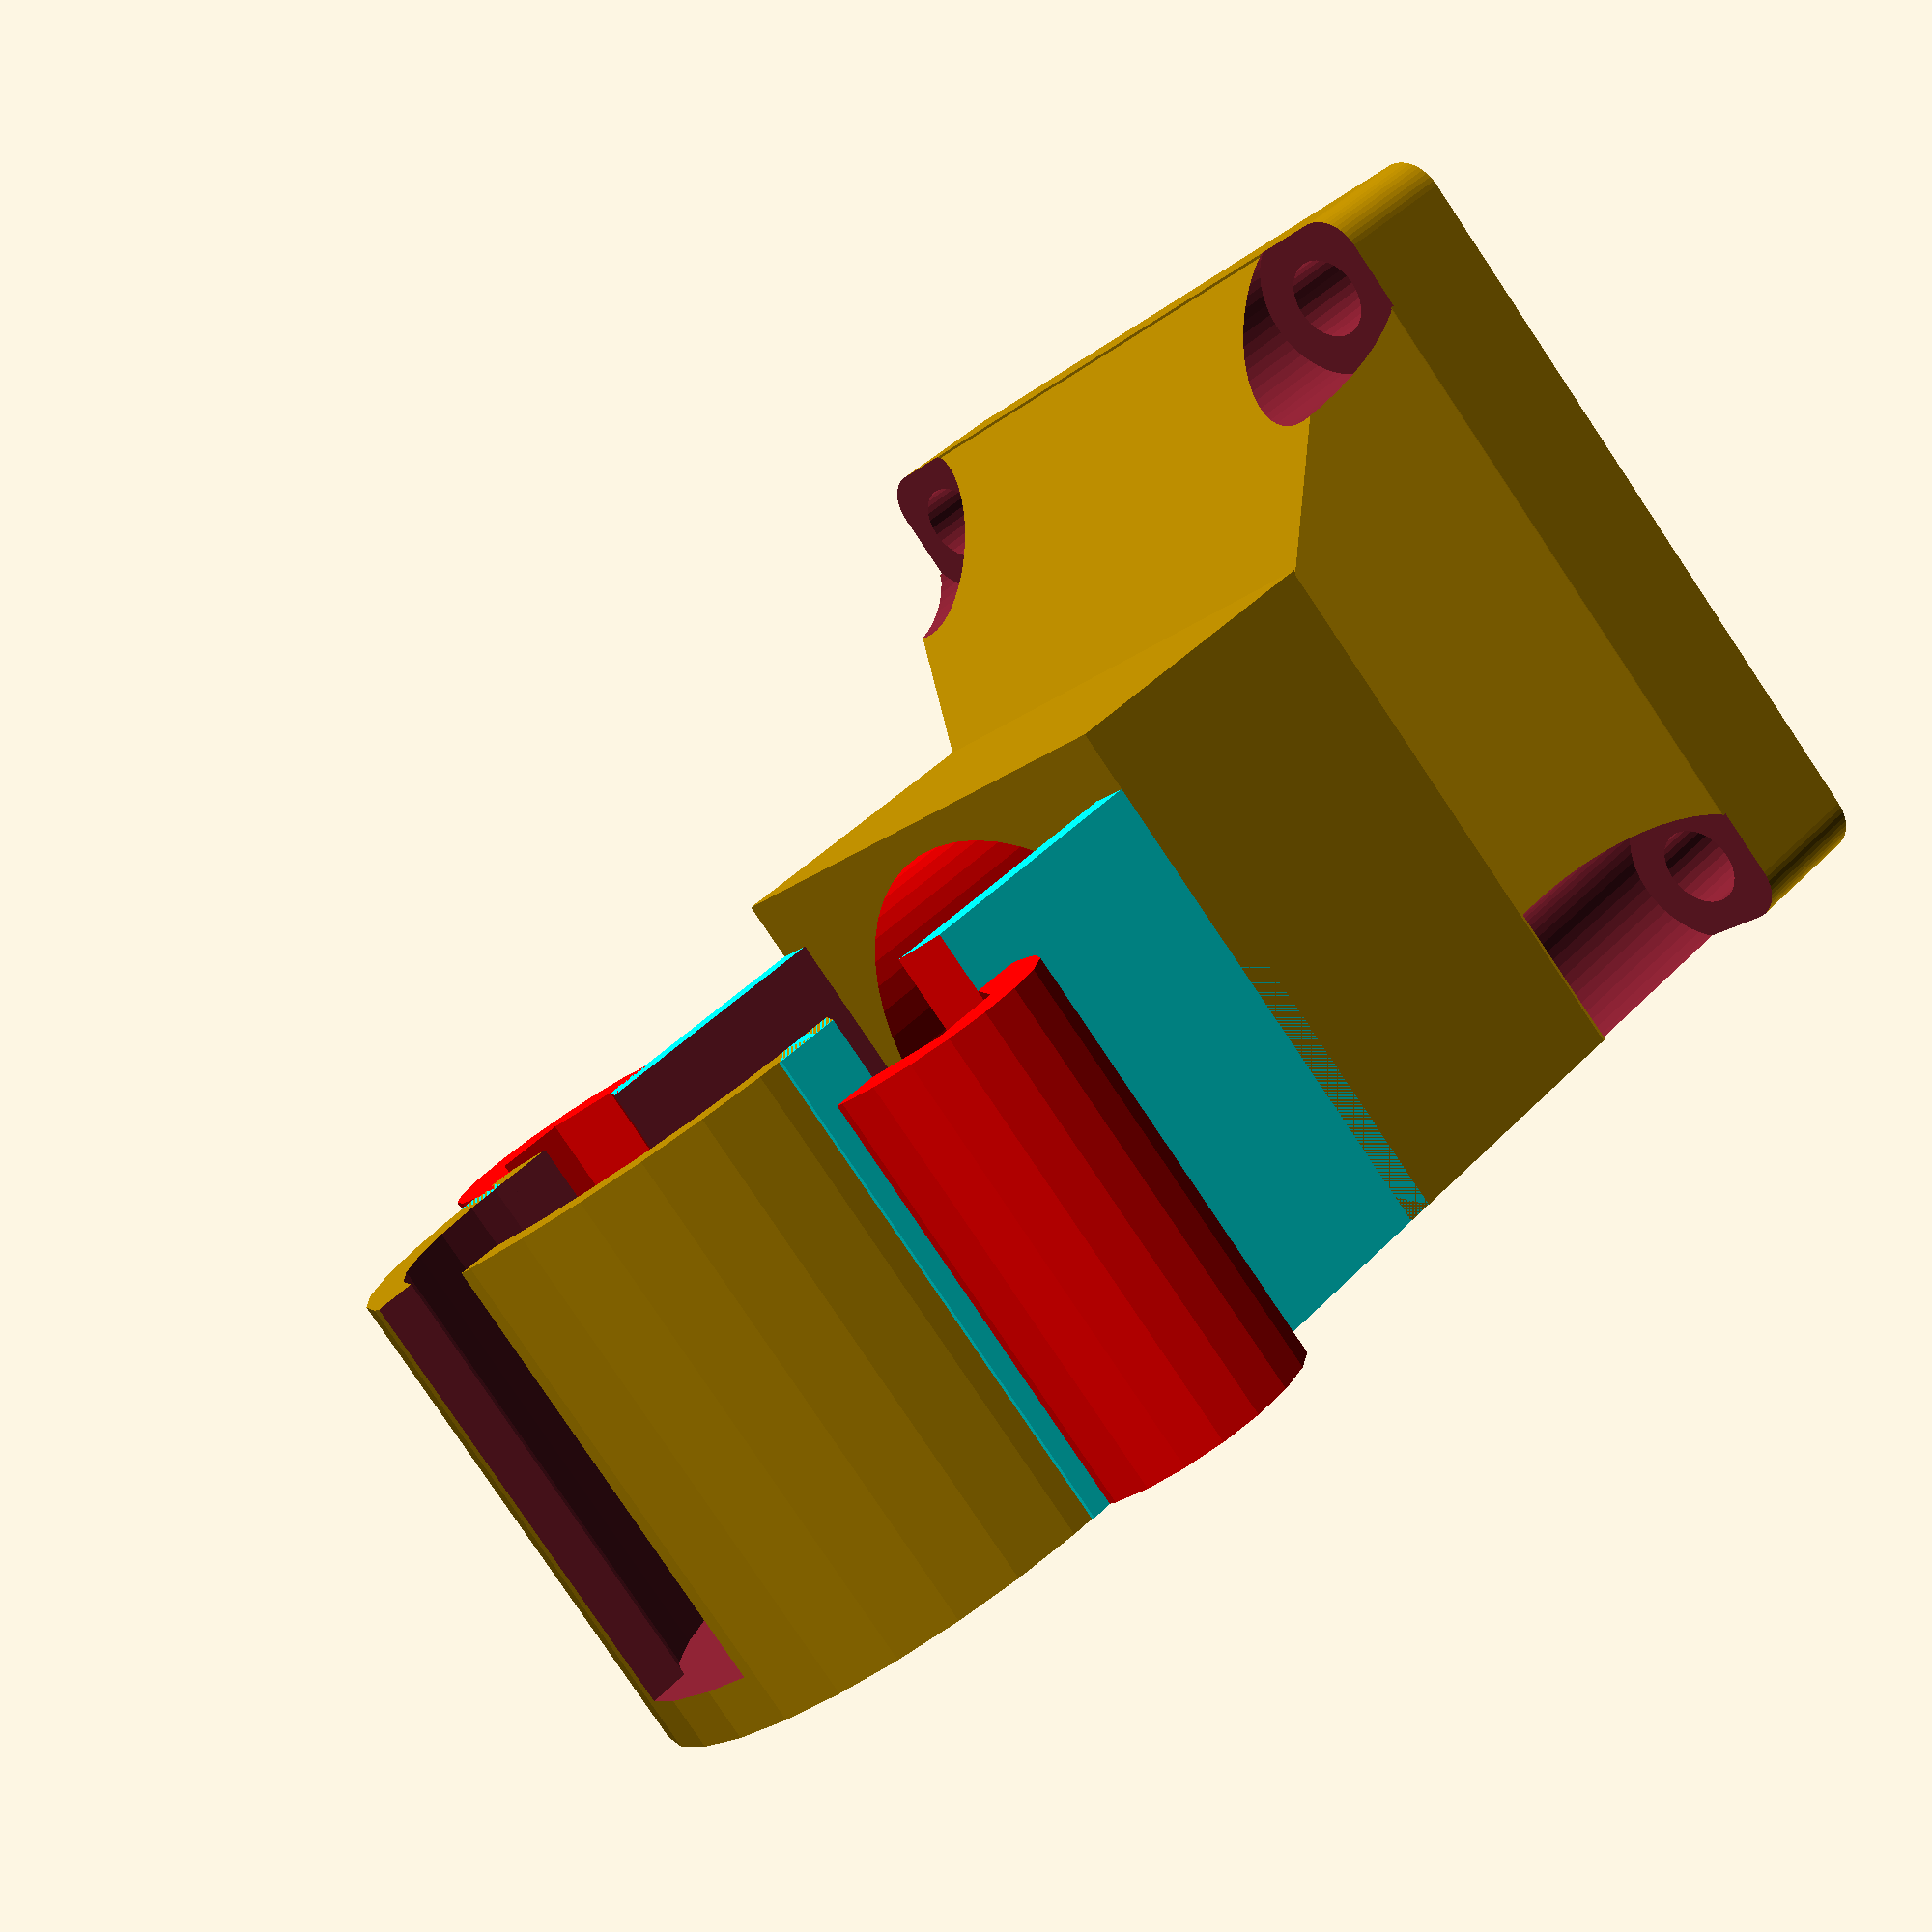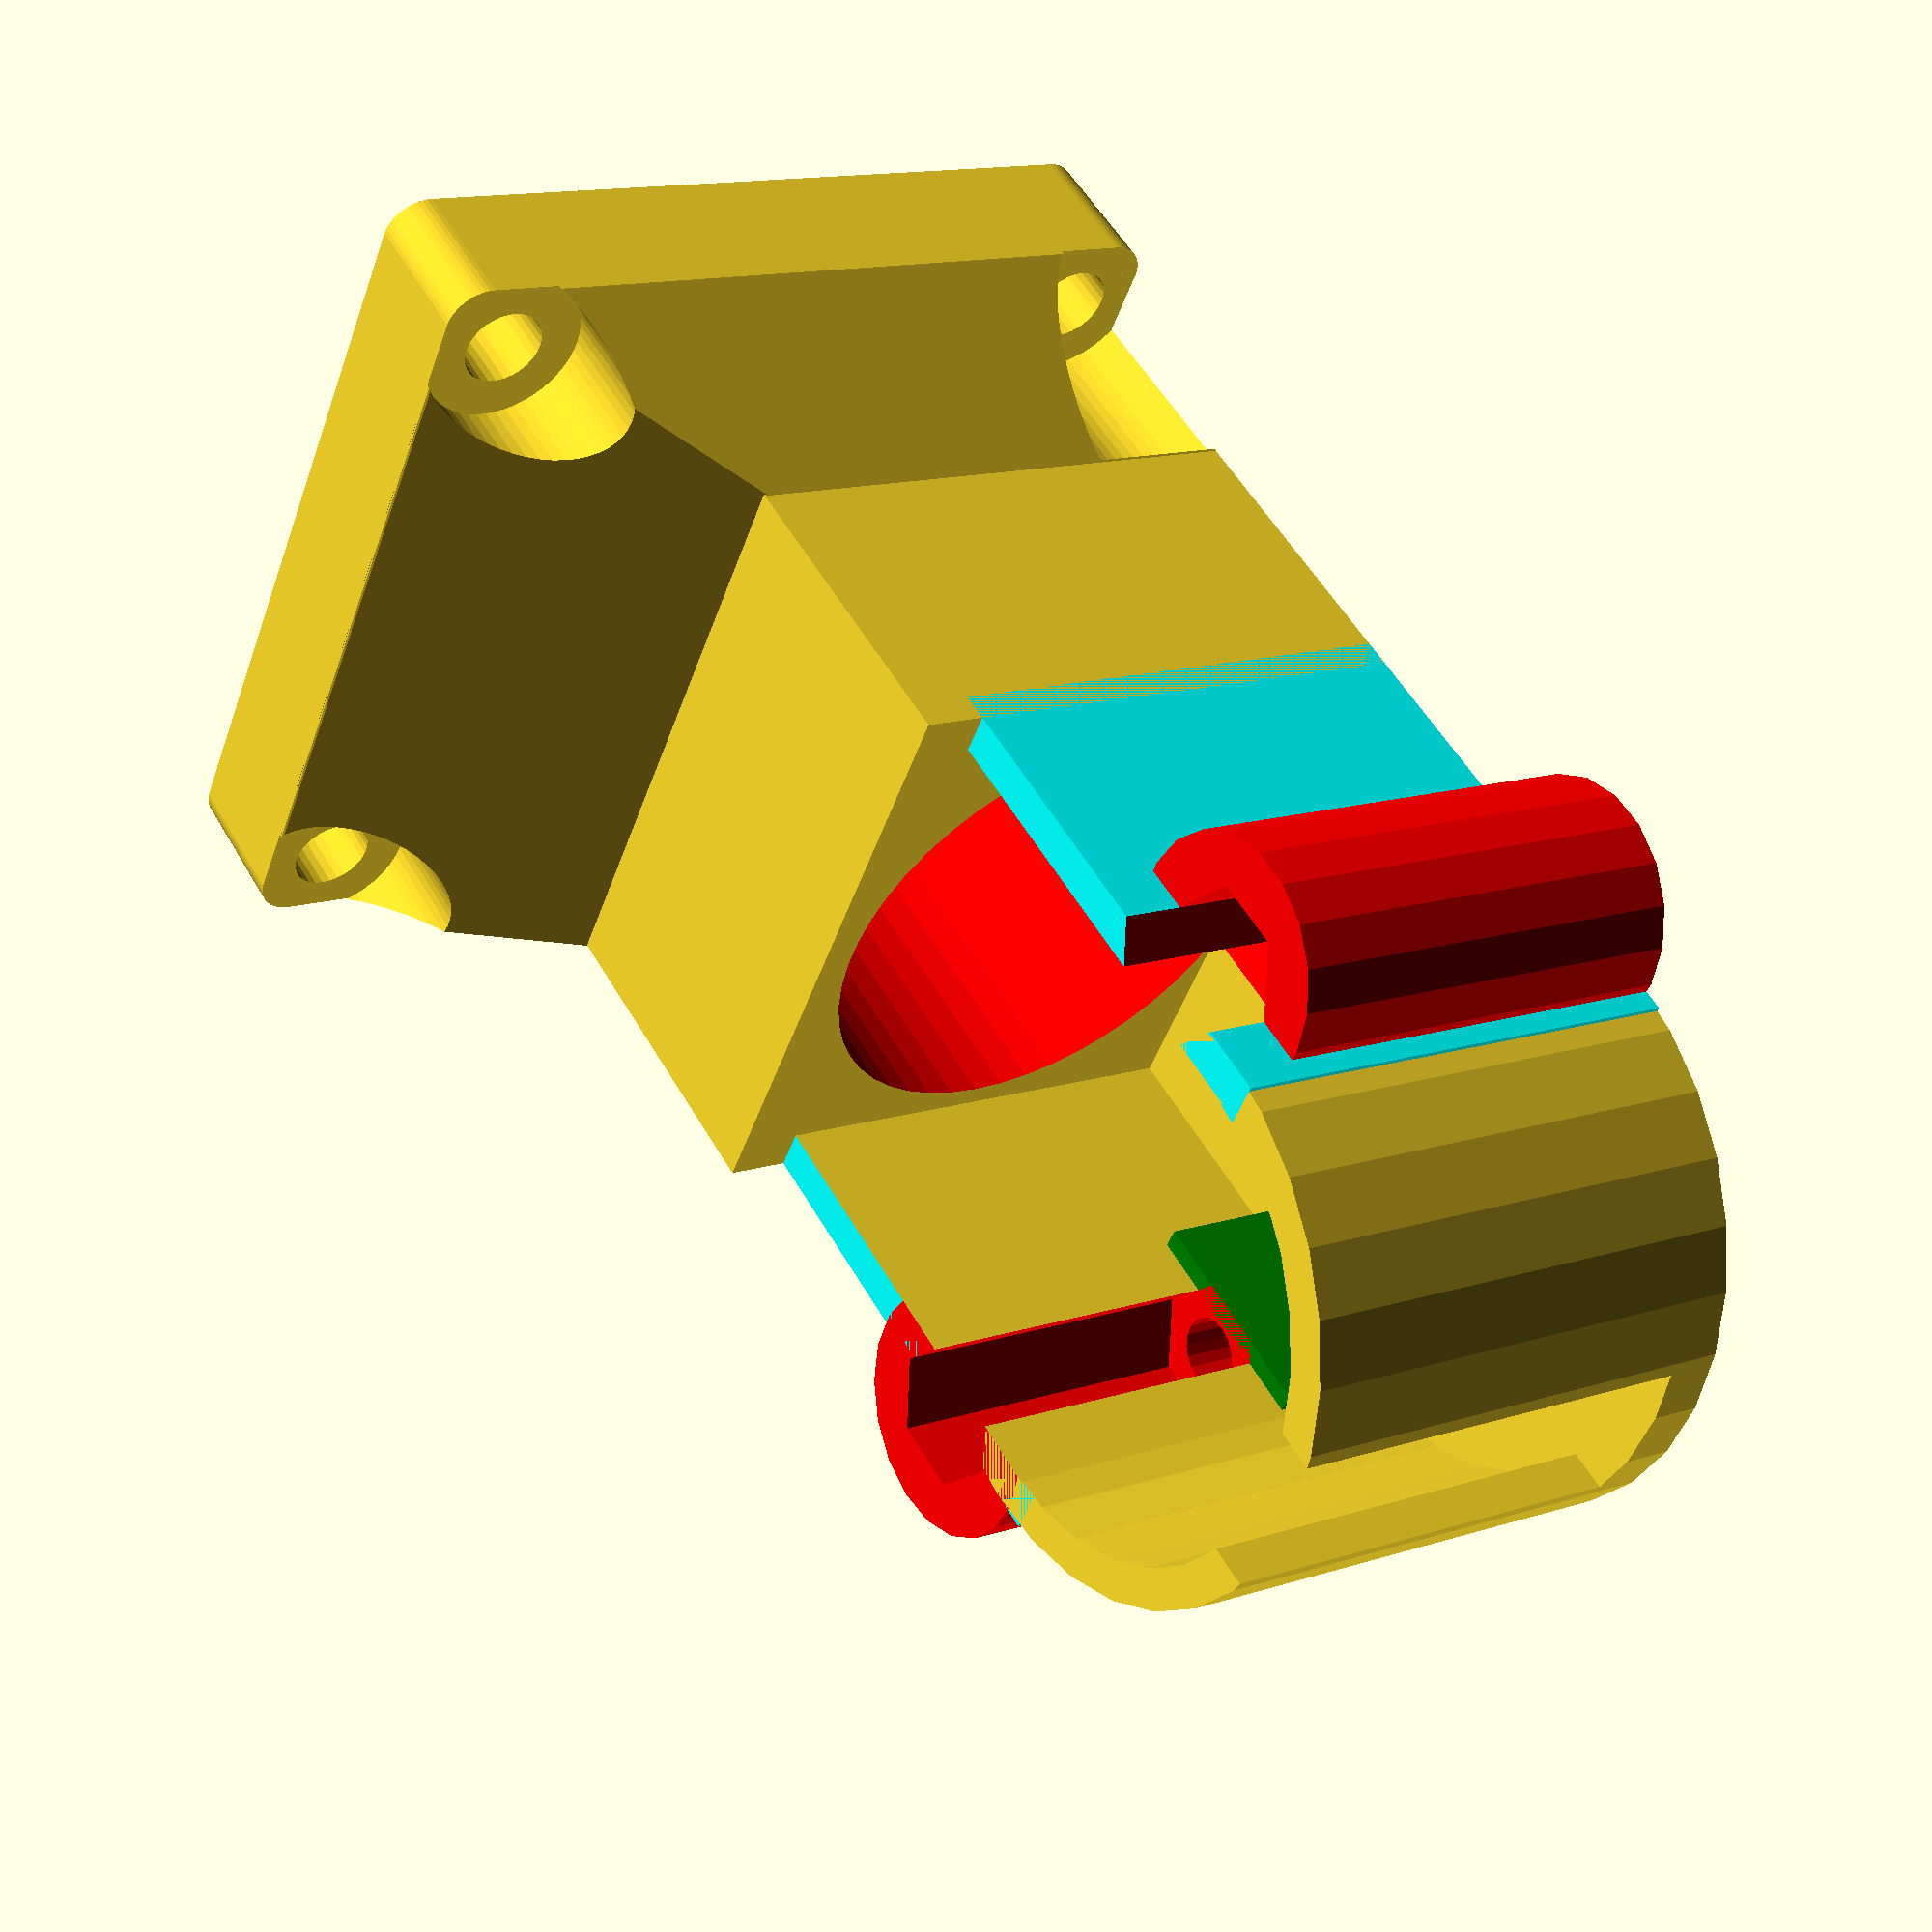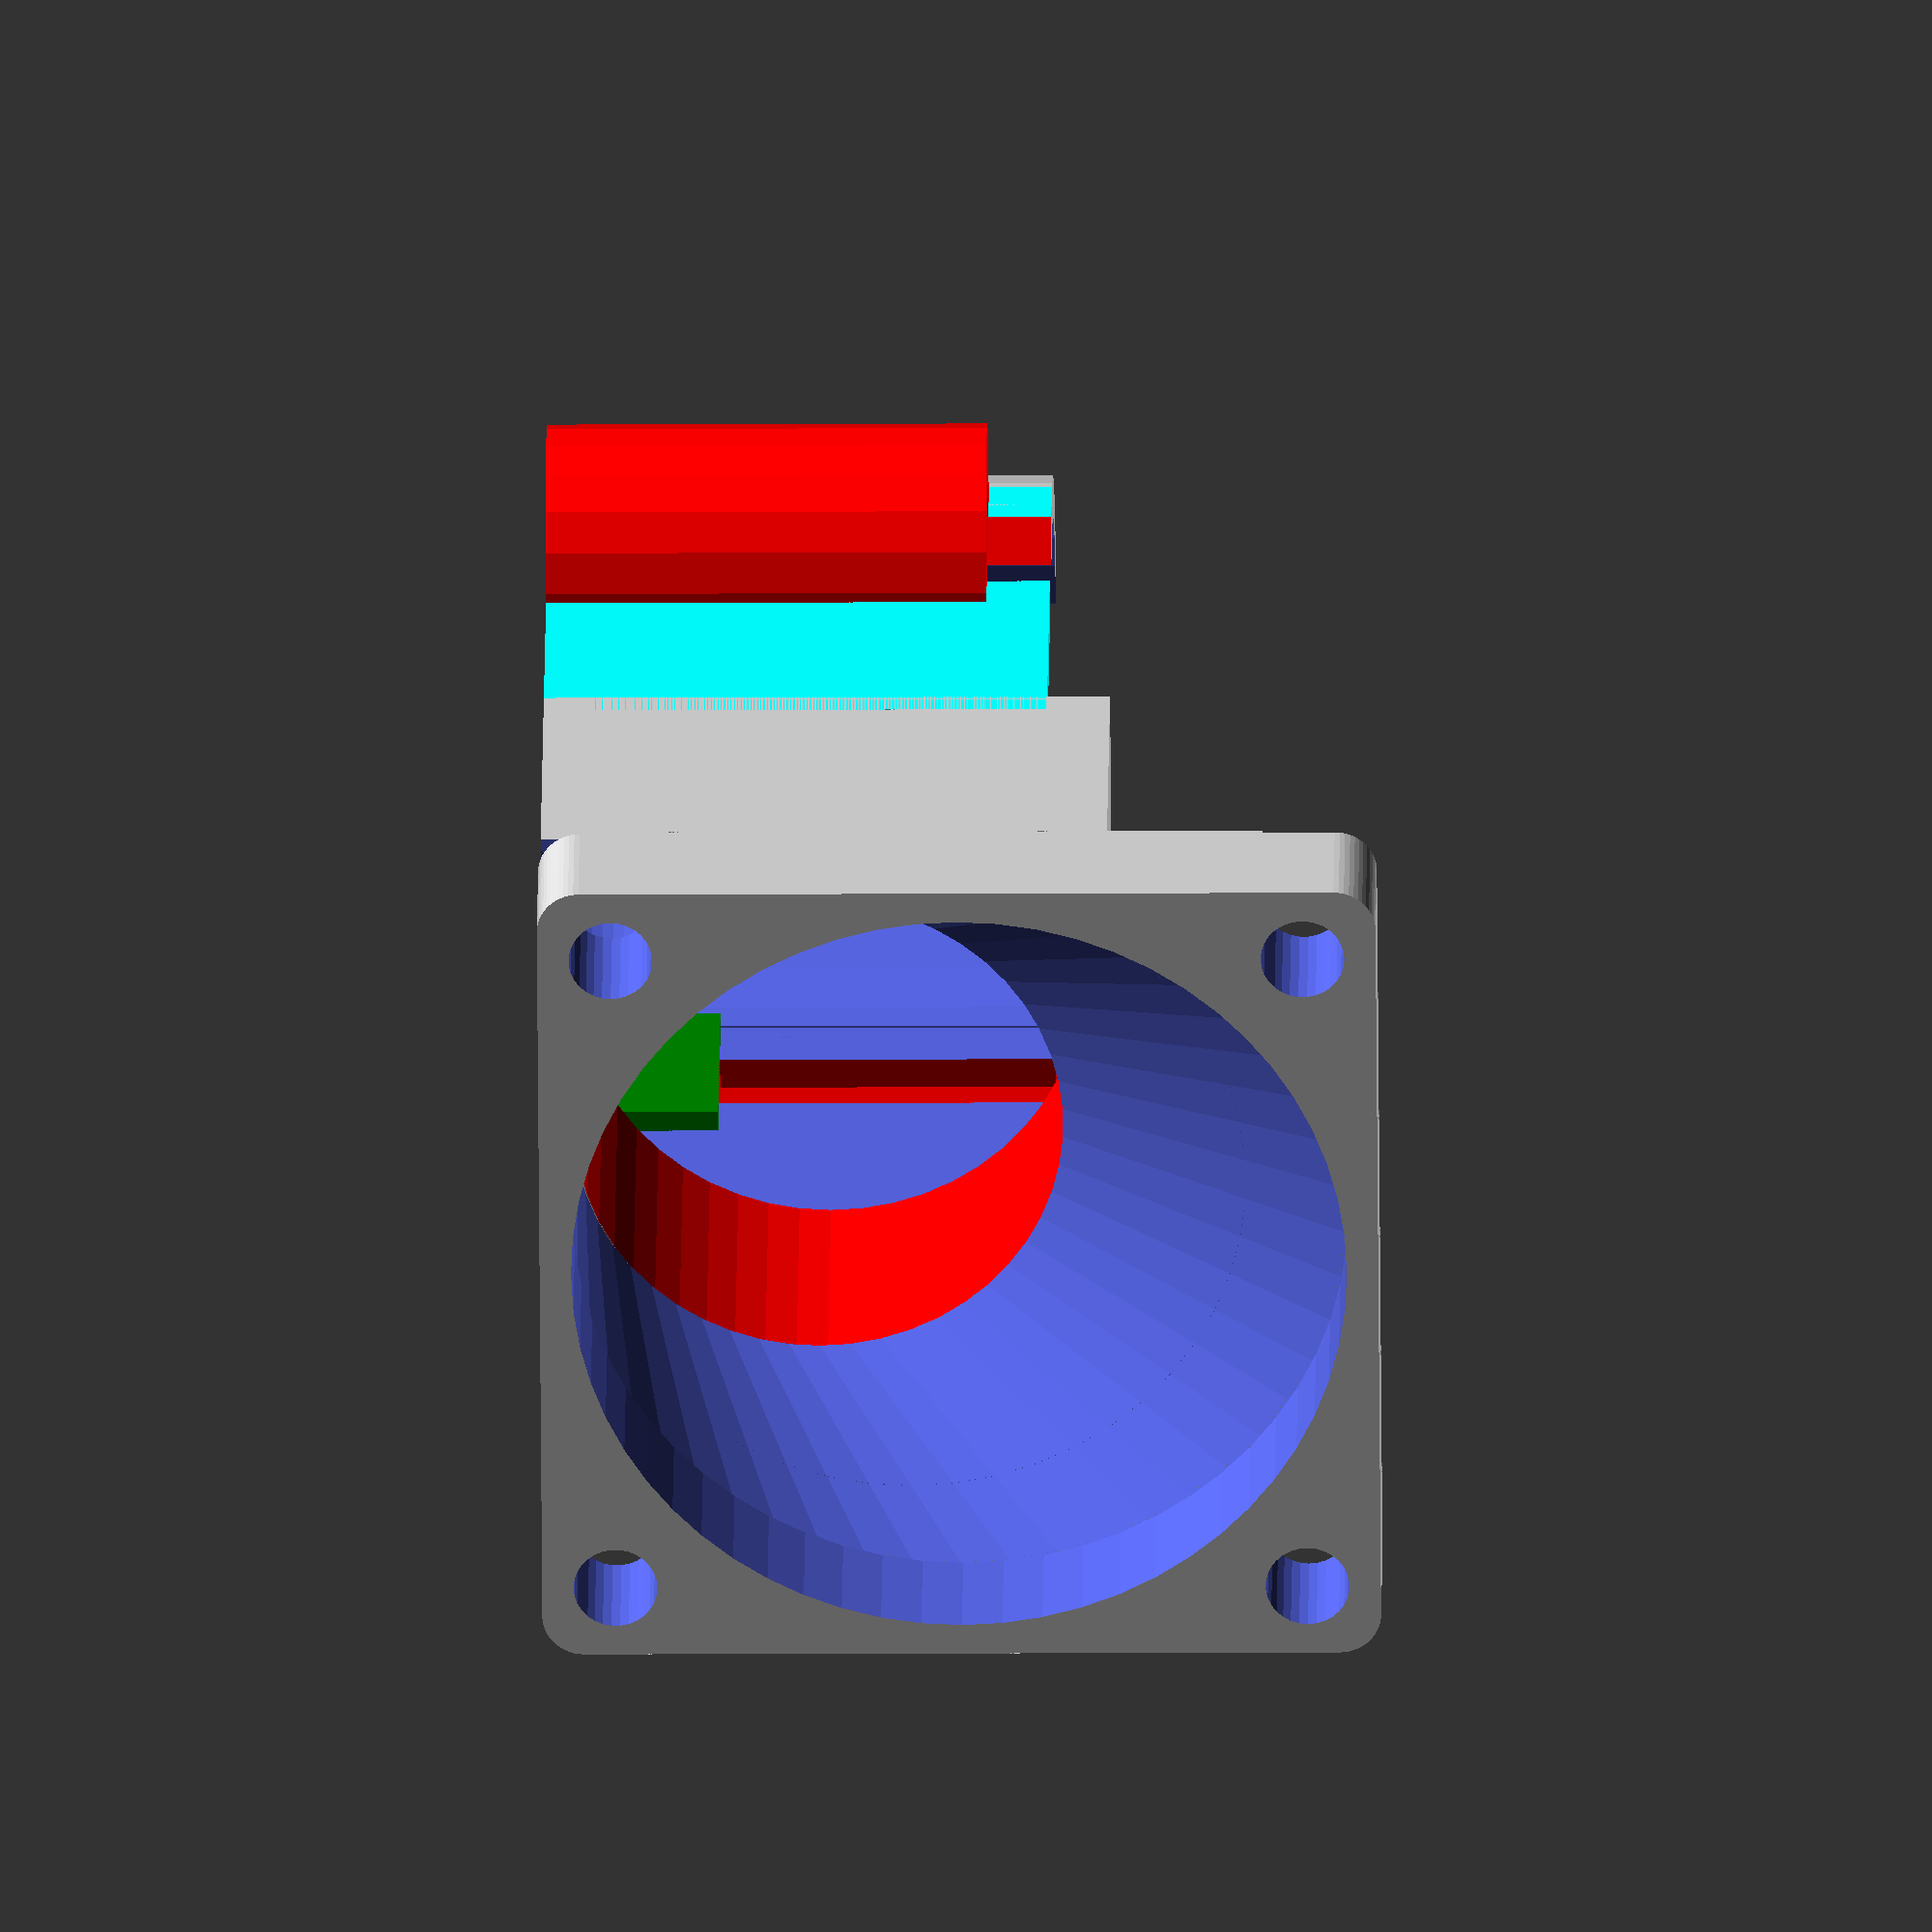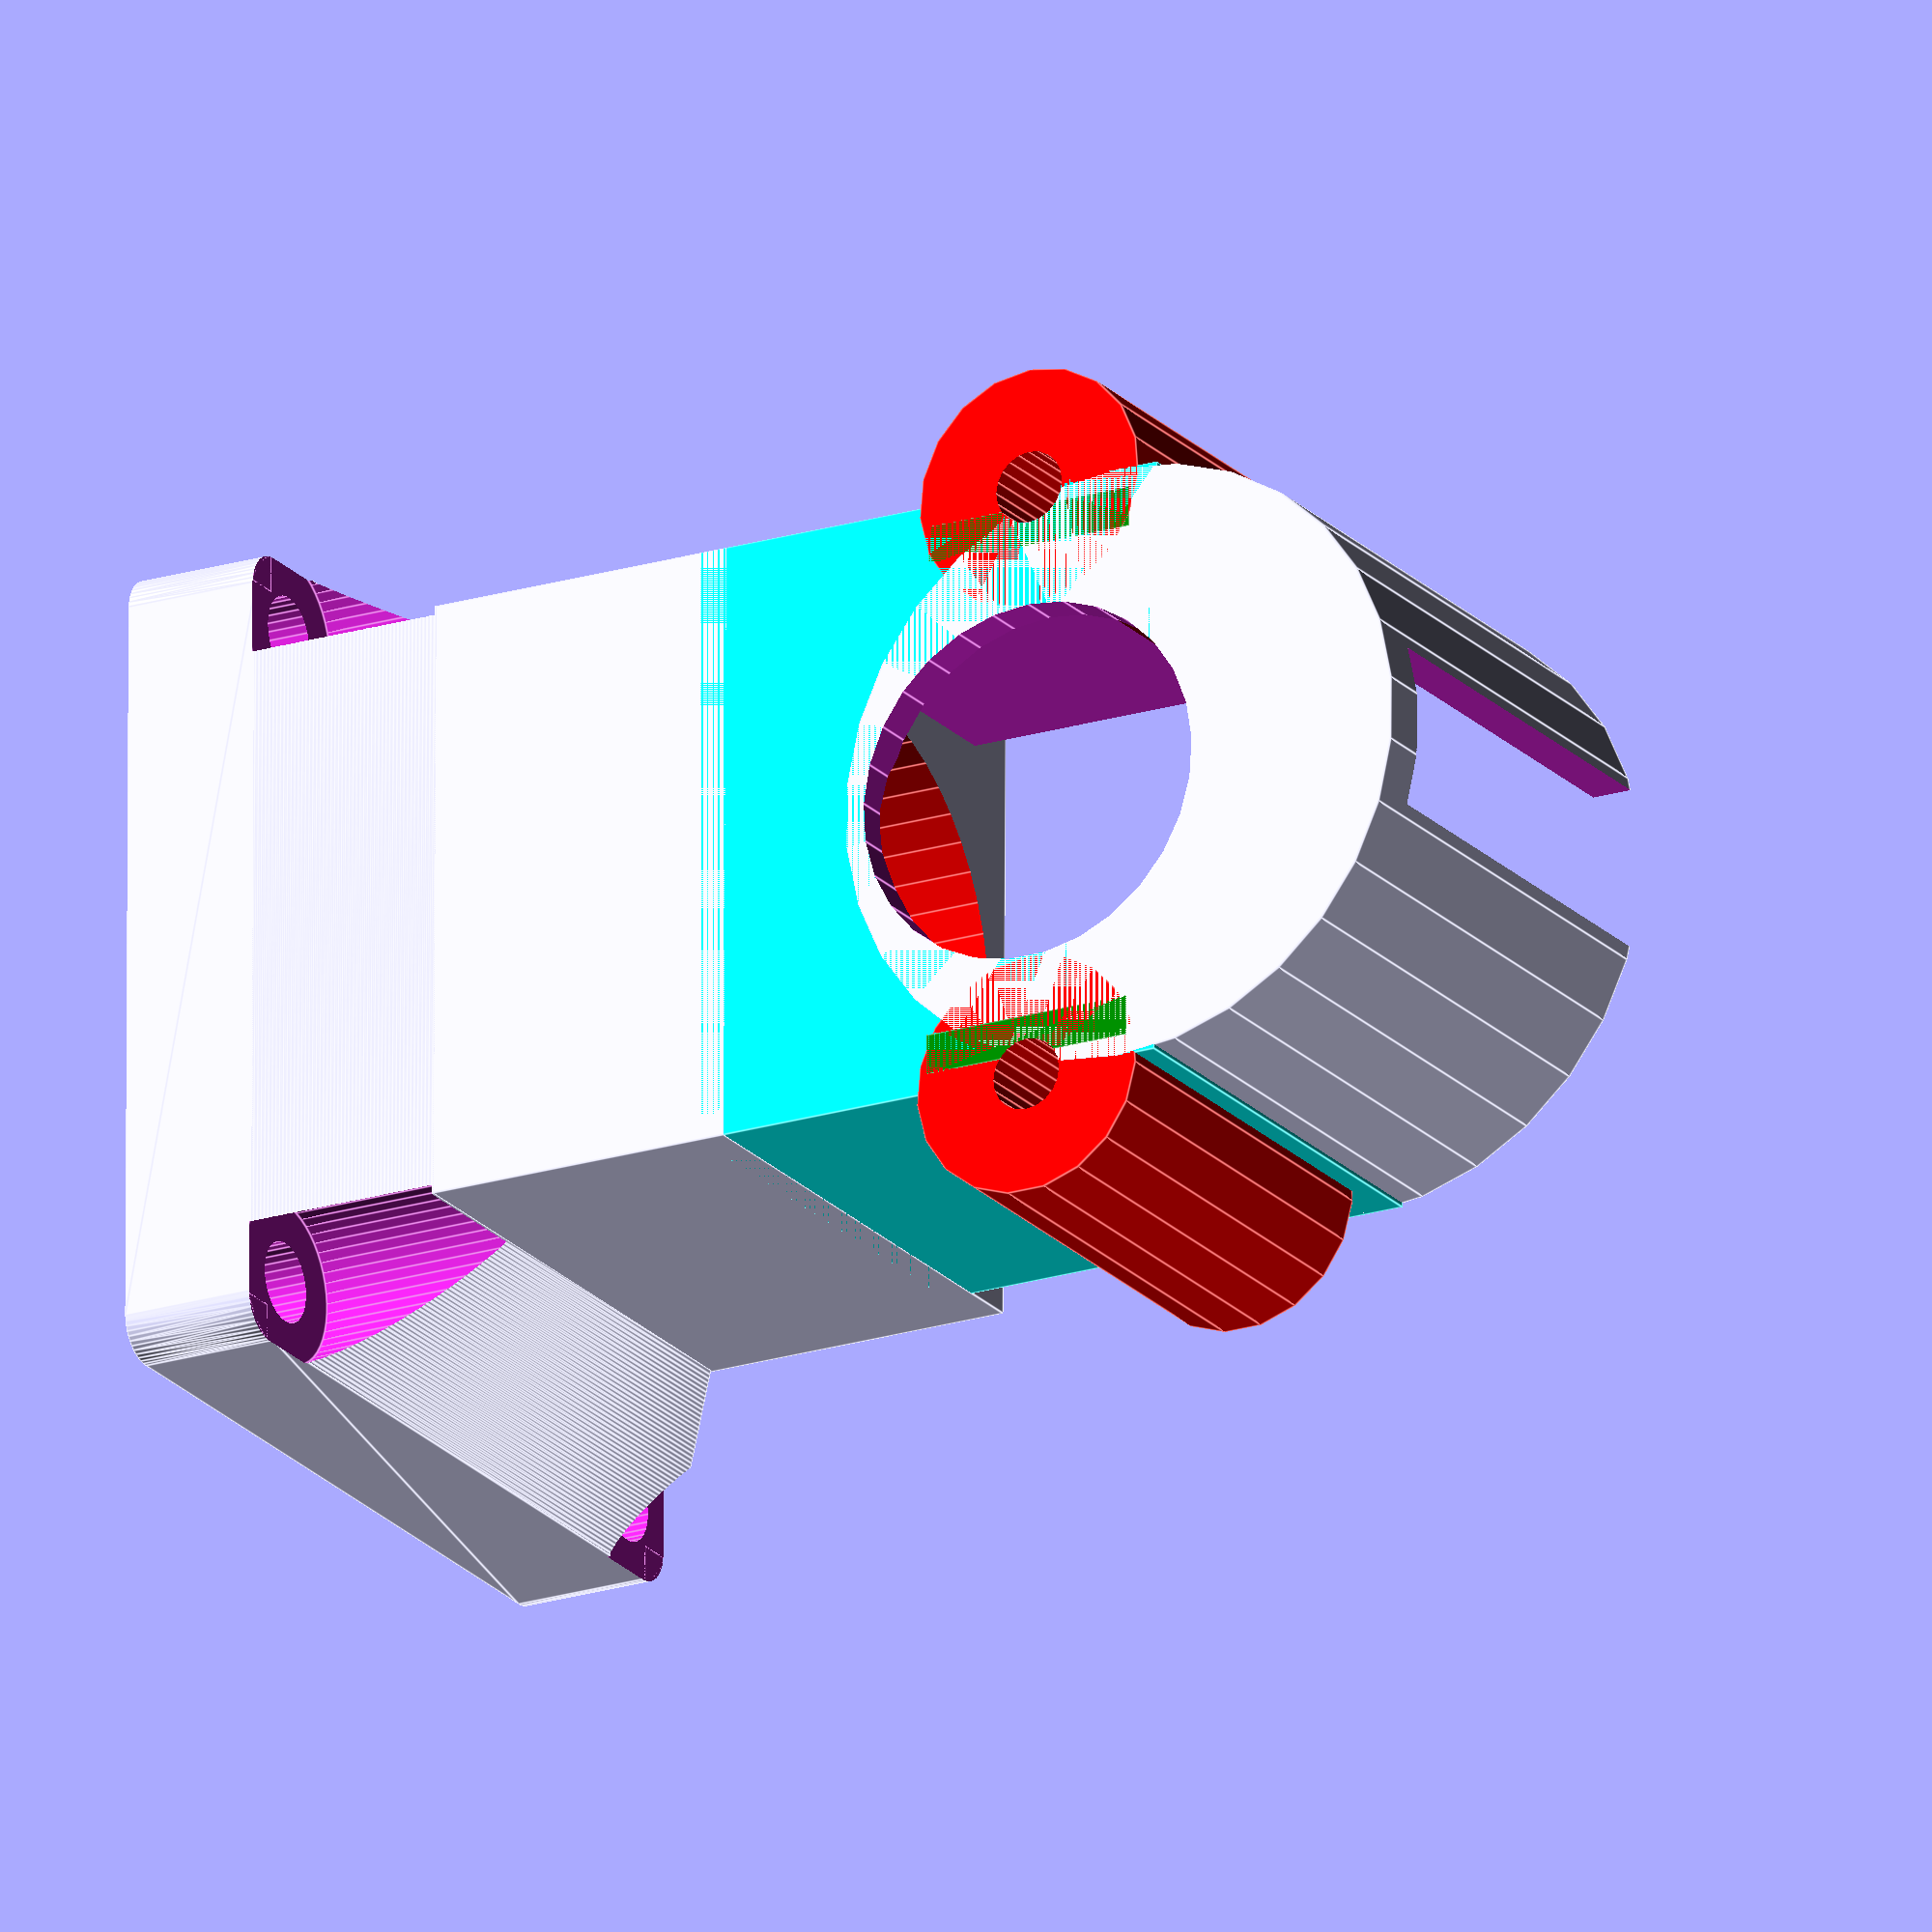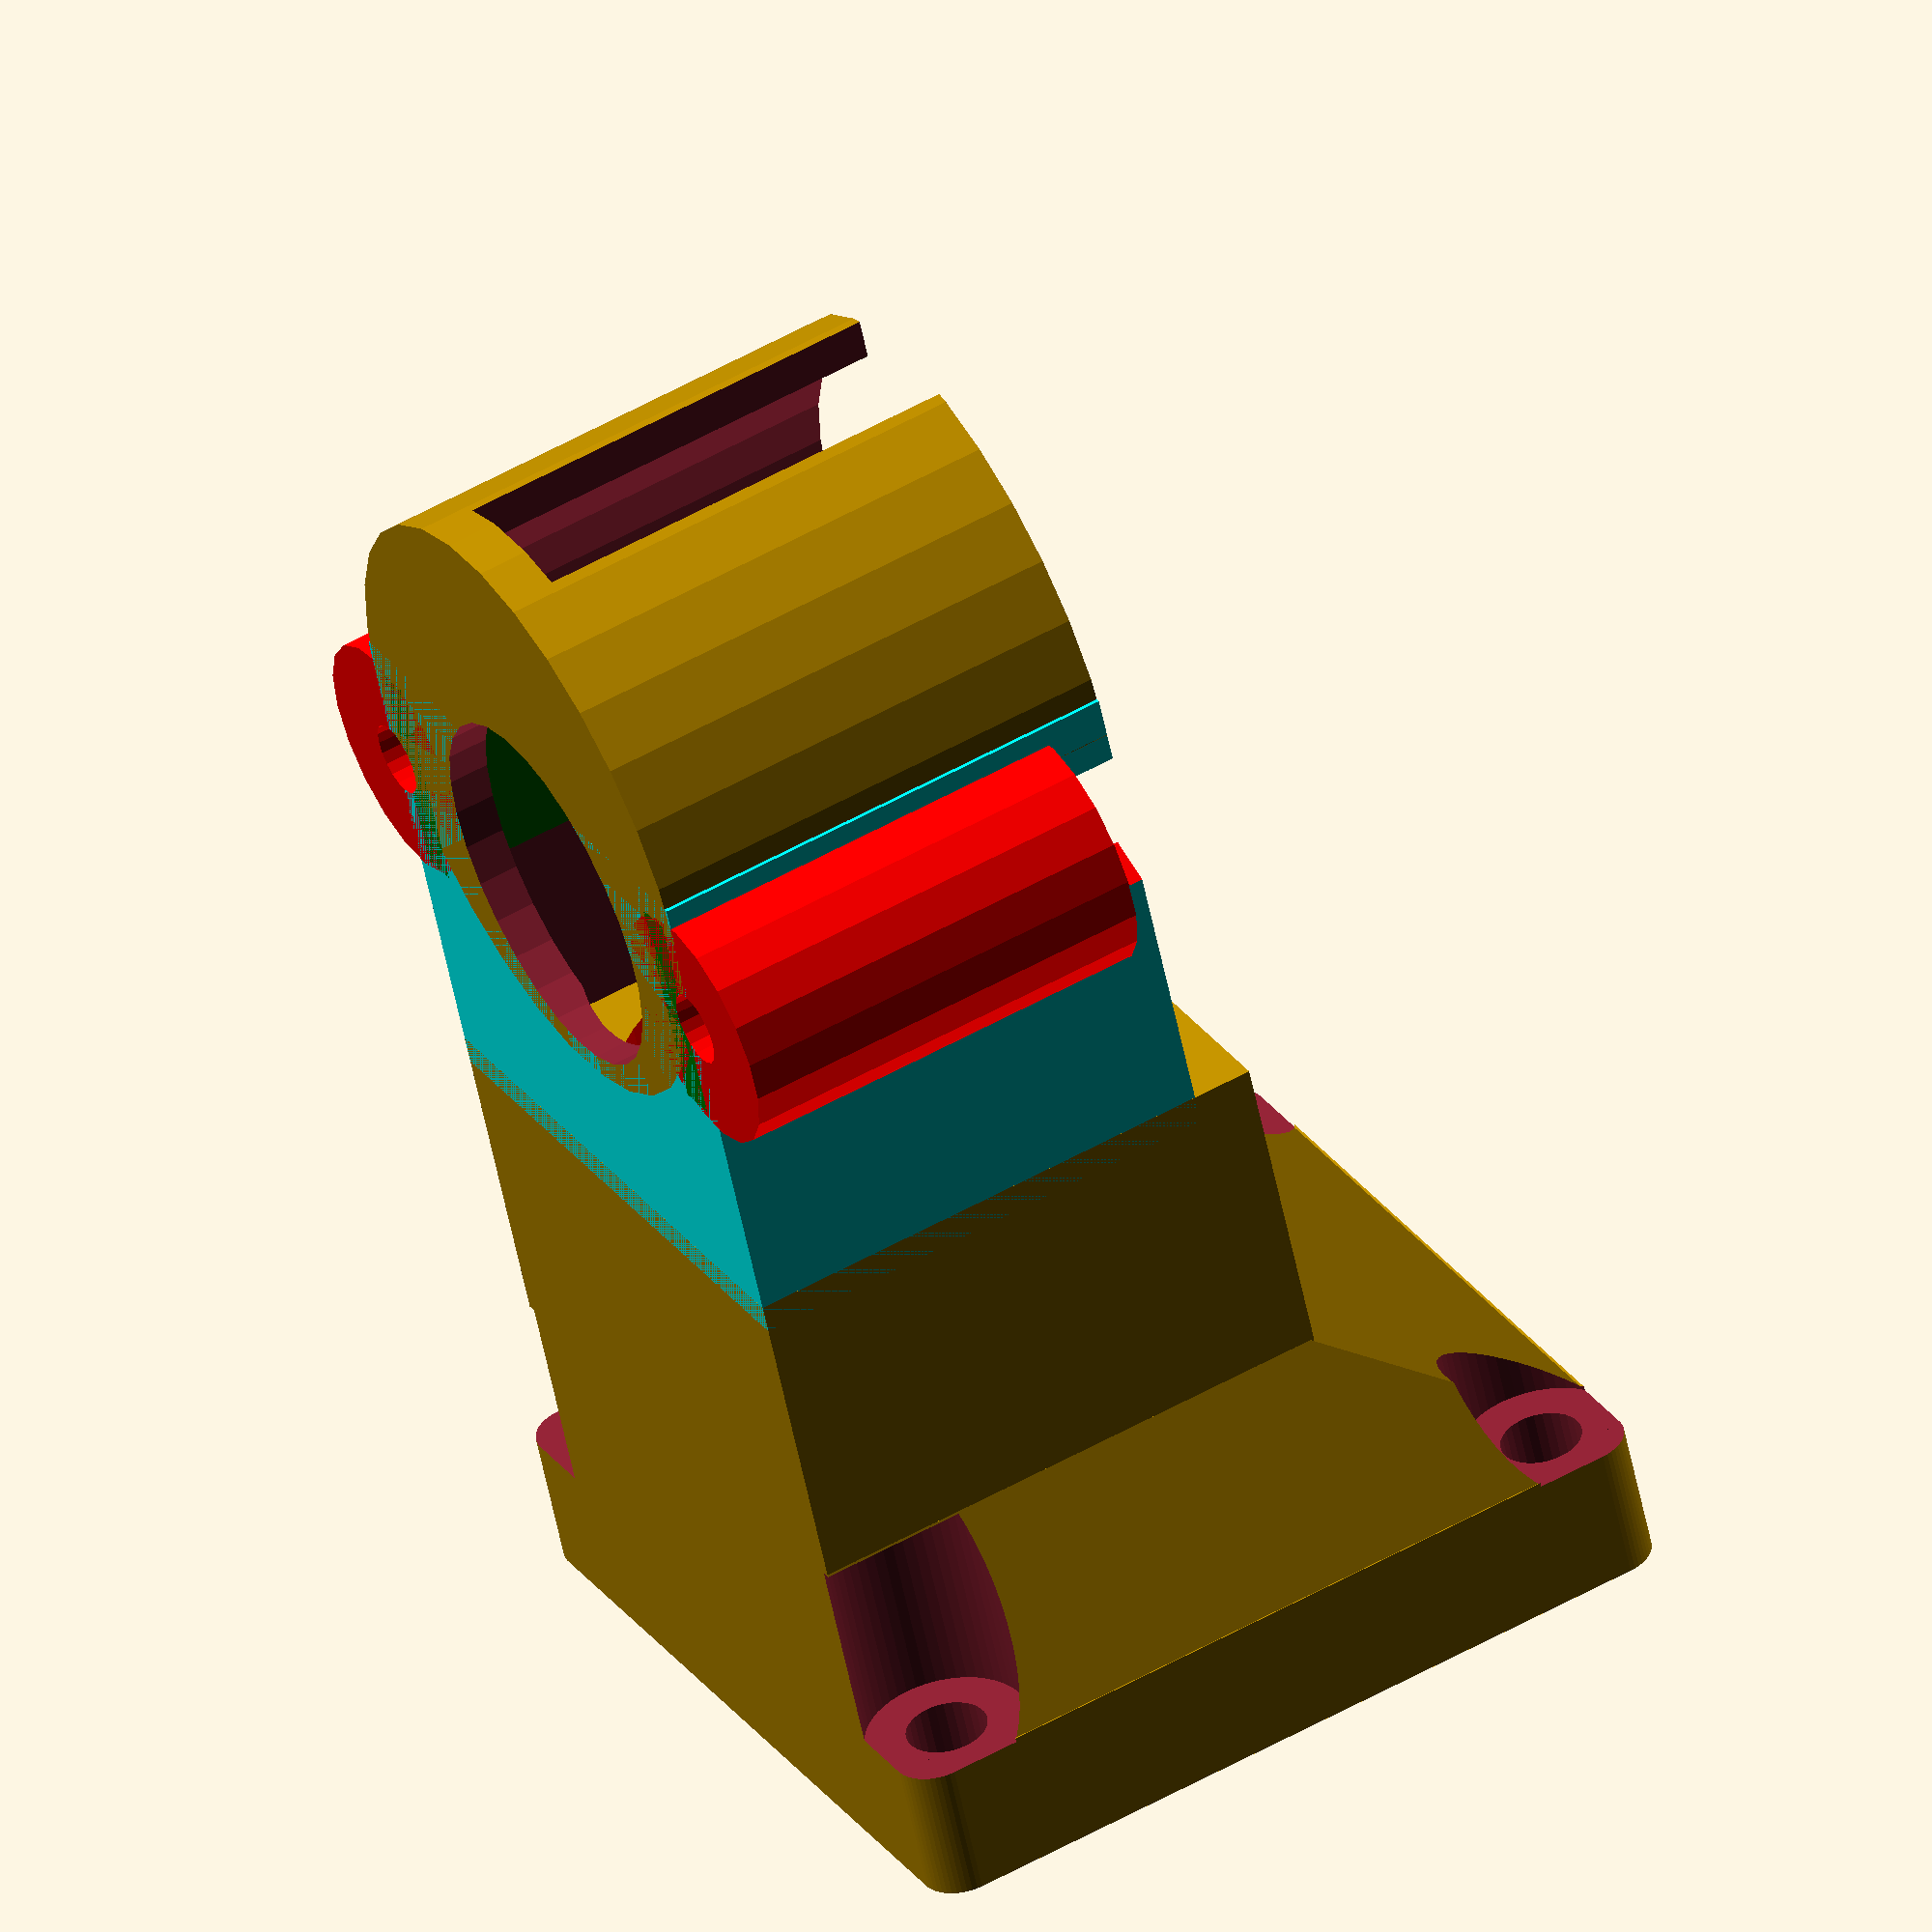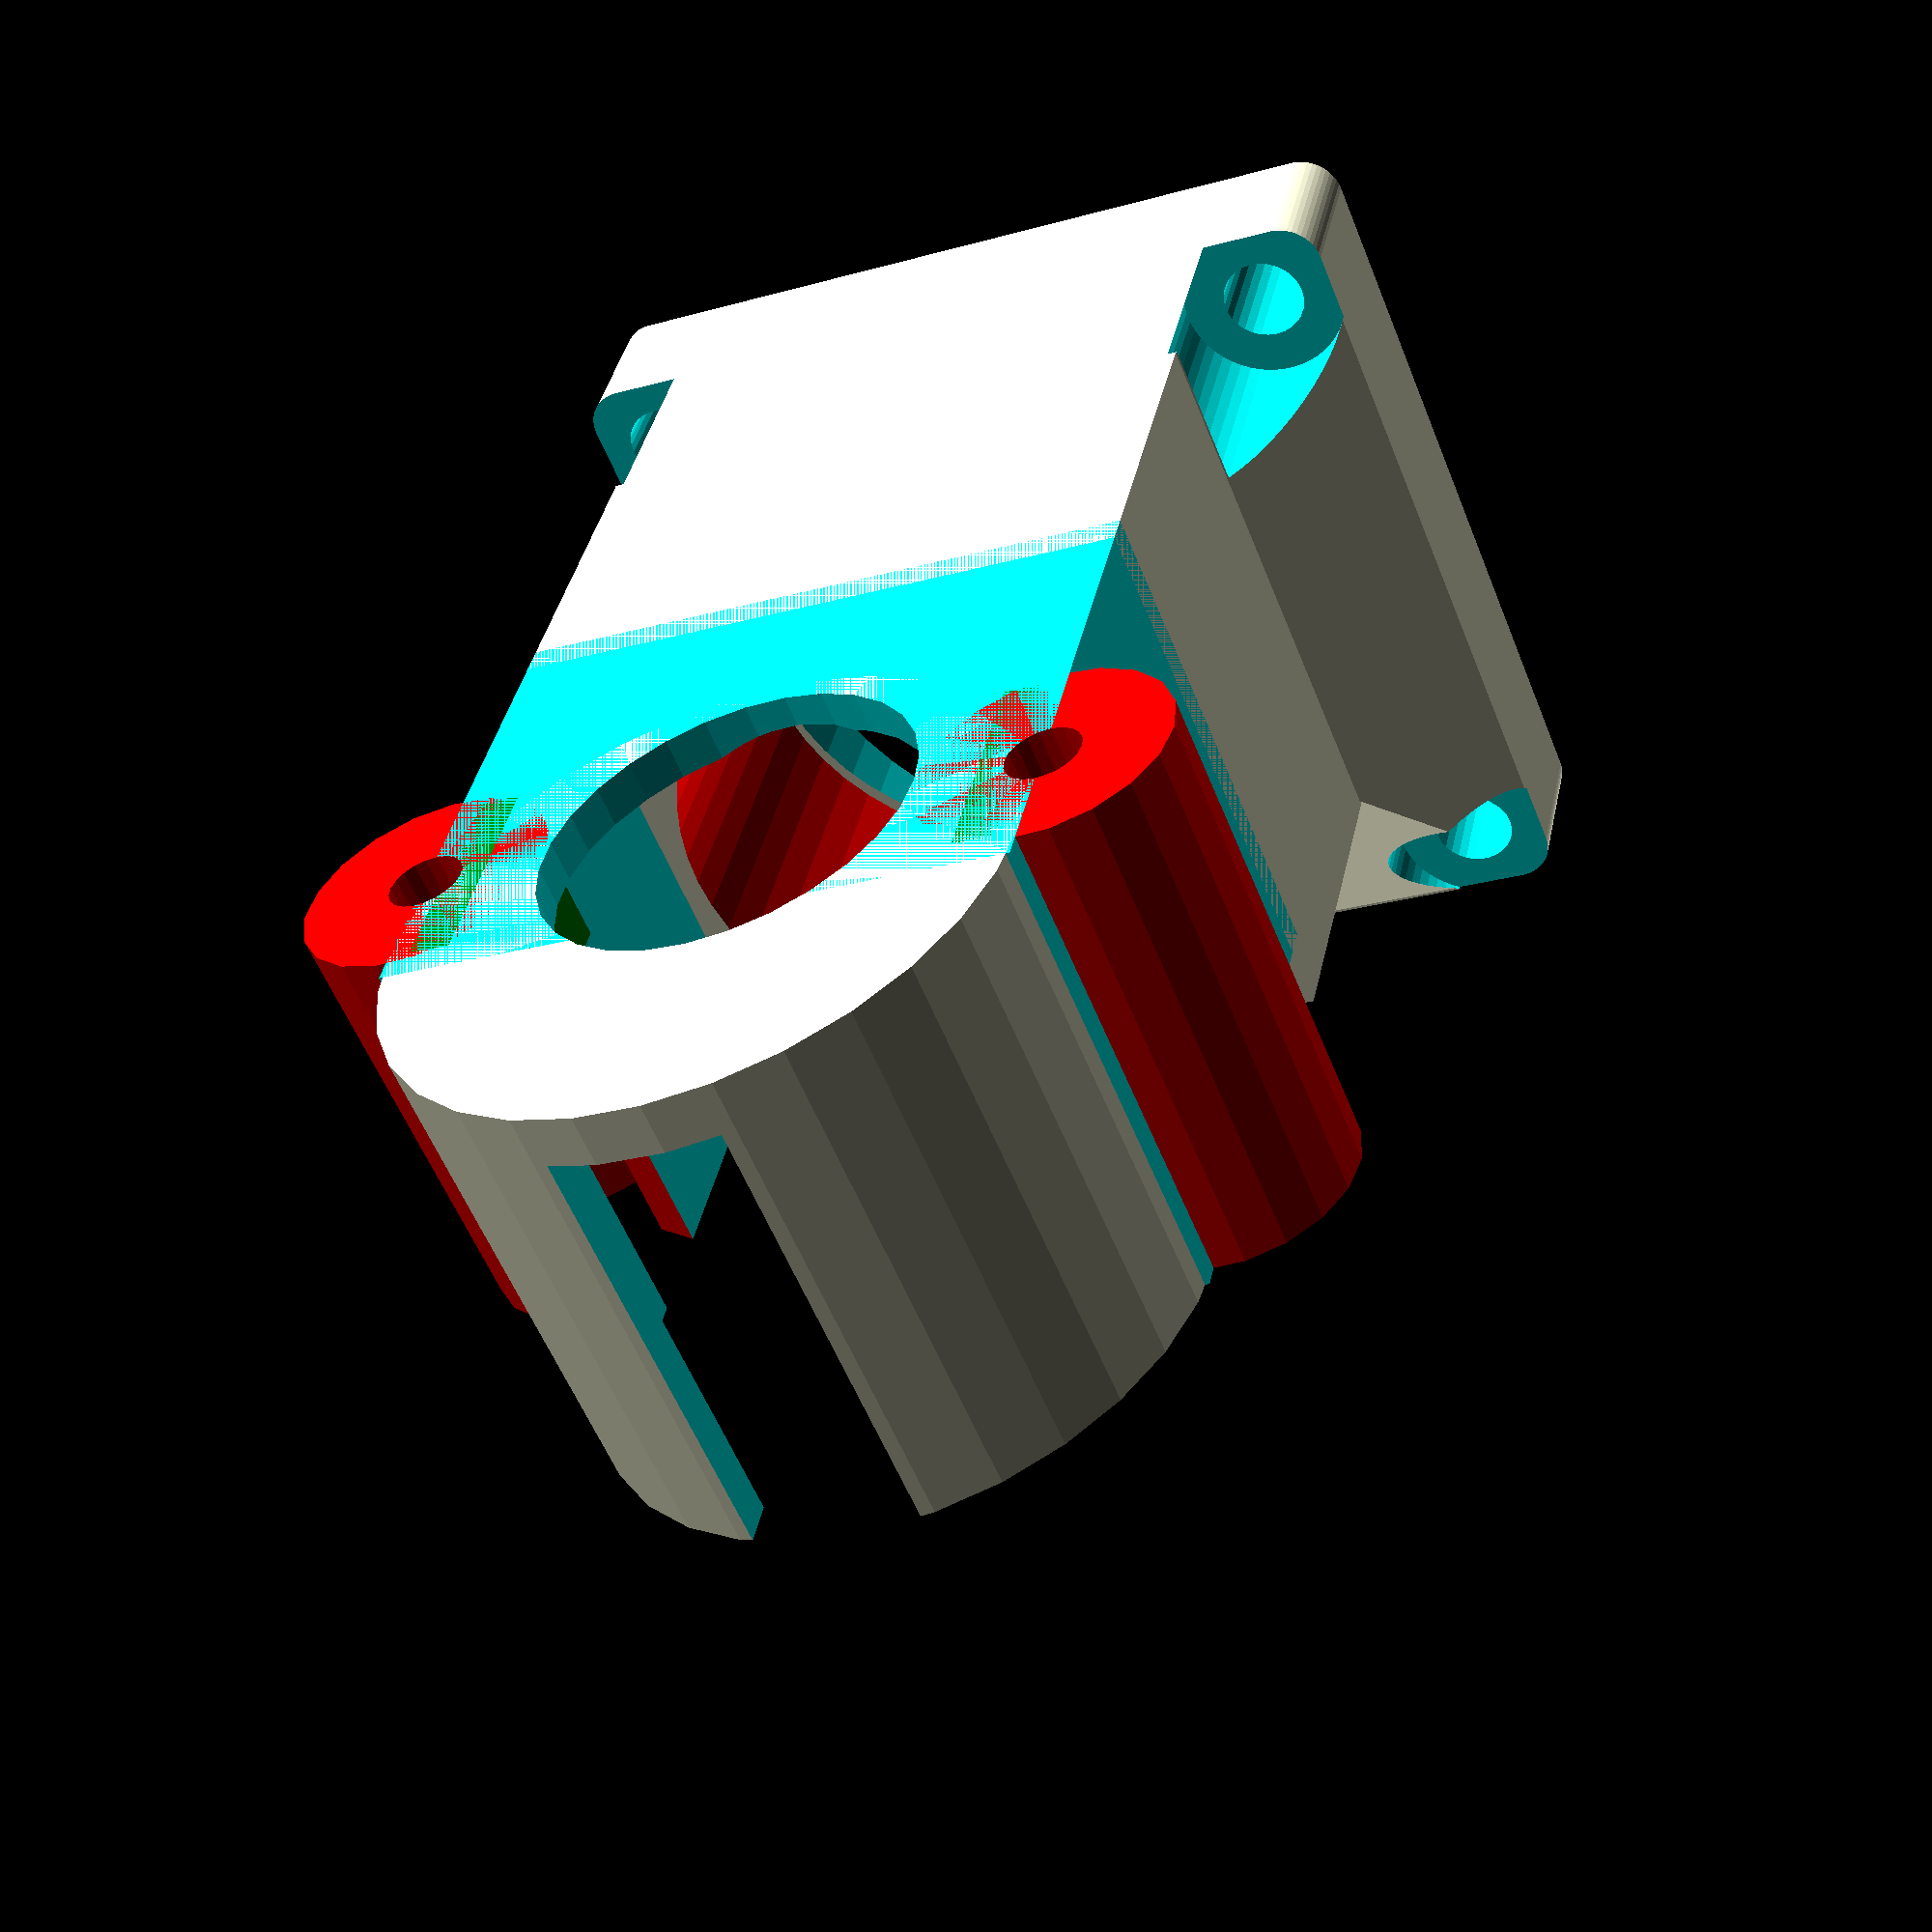
<openscad>
fan_width = 40;
rounded_corner = 2;
detail = 50;

translate([0,-3,0]) etape5();

module fan_holder(){
	$fn=50;
	difference(){
		union(){
			difference(){
				union(){
					translate([0,0,0])	minkowski() {
		    			cube([fan_width-2*rounded_corner,fan_width-2*rounded_corner,5], center=true);
		    			cylinder(r=rounded_corner,h=2);
					}
				}
				translate([0,0,1]) cylinder(h=14, r=37/2, $fn=60, center=true);
			}
	
		}
		for (i=[0:3]){
			rotate([0,0,90*i]) translate([16.5,16.5,1]) cylinder(h=11, r=4/2, $fn=30, center=true);
		}

	}
}

module etape1(){
	difference(){
		union(){
			translate([0,2,-1.5]) color("cyan") cube([30,26,24], center=true);
			translate([15,3,-1.5]) color("red") cylinder(r=6, h=24, center=true);
			translate([-15,3,-1.5]) color("red") cylinder(r=6, h=24, center=true);
		}
		translate([0,2,1]) cube([26,26.1,25], center=true);
		translate([0,3,0]) cylinder(r=9, h=30, center=true);
	}
}

module etape1b(){
	difference(){
		union(){
			translate([0,-2.5,-1.5]) color("cyan") cube([30,25,24], center=true);
			translate([15,3,-1.5]) color("red") cylinder(r=6, h=24, center=true);
			translate([-15,3,-3]) color("red") cylinder(r=6, h=21, center=true);
			translate([0,8,-1.5]) cylinder(r=15, h=24, center=true);
		}
		translate([0,-3,1]) cube([26,24,25], center=true);
		translate([0,3,0]) cylinder(r=9, h=30, center=true);
		translate([0,8,0.5]) cylinder(r=13, h=24, center=true);
		translate([0,20,1]) cube([8,10,24], center=true);
	}
}

module etape2(){
	difference(){
		union(){
			etape1b();
			translate([13,3,-9.5]) color("green") cube([2,11,8], center=true);
			translate([-13,3,-9.5]) color("green") cube([2,11,8], center=true);
		}
		translate([15,3,8]) rotate([0,0,90]) color("red") cylinder(r=3.6, h=27, $fn=6, center=true);
		translate([-15,3,8]) rotate([0,0,90]) color("red") cylinder(r=3.6, h=27, $fn=6, center=true);
		translate([15,3,-1.5]) color("red") cylinder(r=1.8, h=27, $fn=20, center=true);
		translate([-15,3,-1.5]) color("red") cylinder(r=1.8, h=27, $fn=20, center=true);
	}
}

module etape3(){
	difference(){
		union(){
			etape2();
			translate([0,-21.6,0]) cube([30,16,27], center=true);
		}
		translate([0,-25,0]) rotate([90,0,0]) color("red") cylinder(r=12, h=40, $fn=detail, center=true);
	}	
}

module etape4(){
	etape3();
	translate([0,-34.5,-13.5]) rotate([90,0,180])
	difference(){
		linear_extrude(height = 10, center = true, convexity = 10, scale=[0.75,0.67], $fn=detail) translate([-20, 0, 0]) square([40,40]);
		translate([0,1.5,0]) linear_extrude(height = 11, center = true, convexity = 10, scale=[0.6,0.6], $fn=detail) translate([0, 18.8, 0]) circle(r = 18.9);
	}
}

module etape5(){
	difference(){
		union(){
			etape4();
			translate([0,-41.9,6.5]) rotate([90,0,0]) fan_holder();			
		}
		for (i=[0:3]){
			translate([0,0,6.5]) rotate([90,90,0]) rotate([0,0,90*i]) translate([16.5,16.5,34.6]) cylinder(h=10, r=4, $fn=detail, center=true);
			translate([0,0,6.5]) rotate([90,90,0]) rotate([0,0,90*i]) translate([18.2,18.2,34.6]) cube([2,2,5]);
		}	
	}
}
</openscad>
<views>
elev=261.9 azim=49.5 roll=146.1 proj=p view=wireframe
elev=166.3 azim=303.8 roll=125.8 proj=p view=wireframe
elev=192.4 azim=232.5 roll=269.3 proj=o view=wireframe
elev=21.3 azim=269.7 roll=209.6 proj=o view=edges
elev=125.3 azim=202.3 roll=300.8 proj=o view=solid
elev=55.9 azim=167.3 roll=201.5 proj=p view=wireframe
</views>
